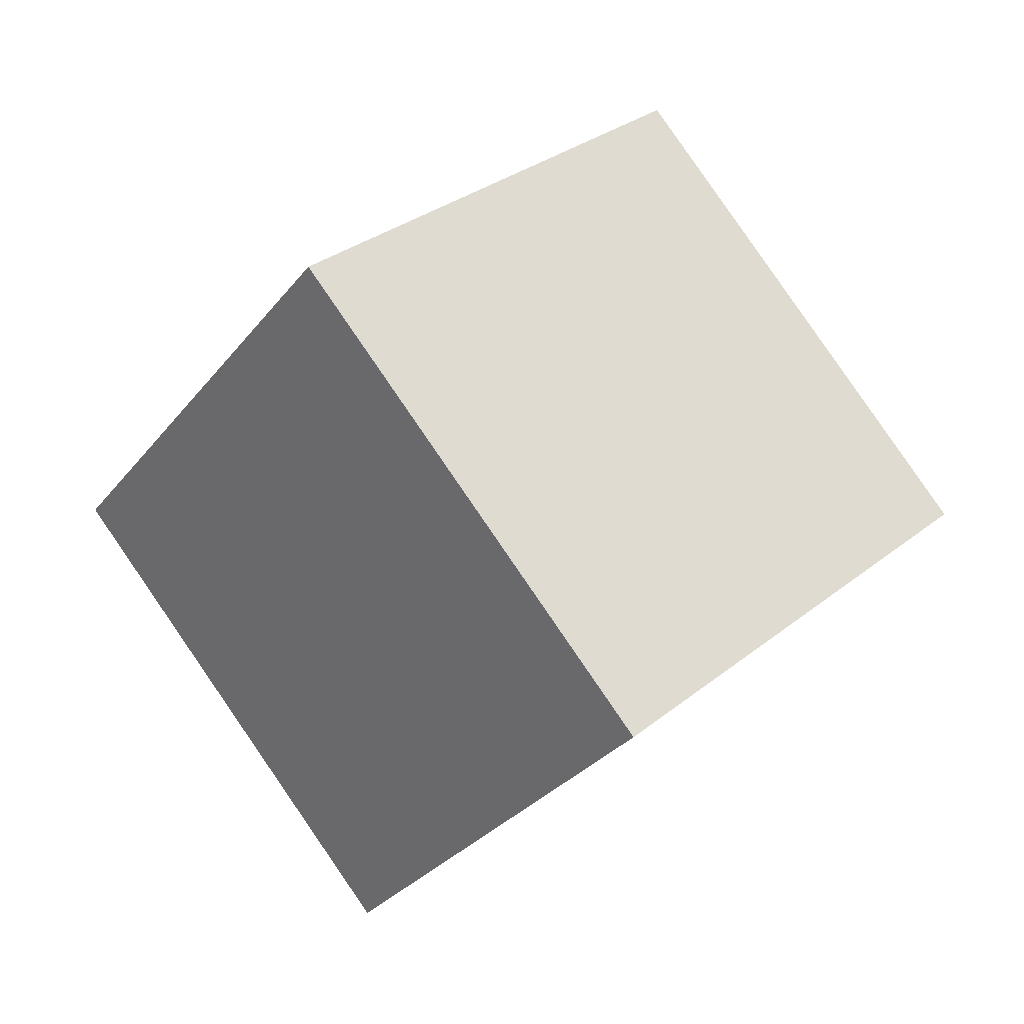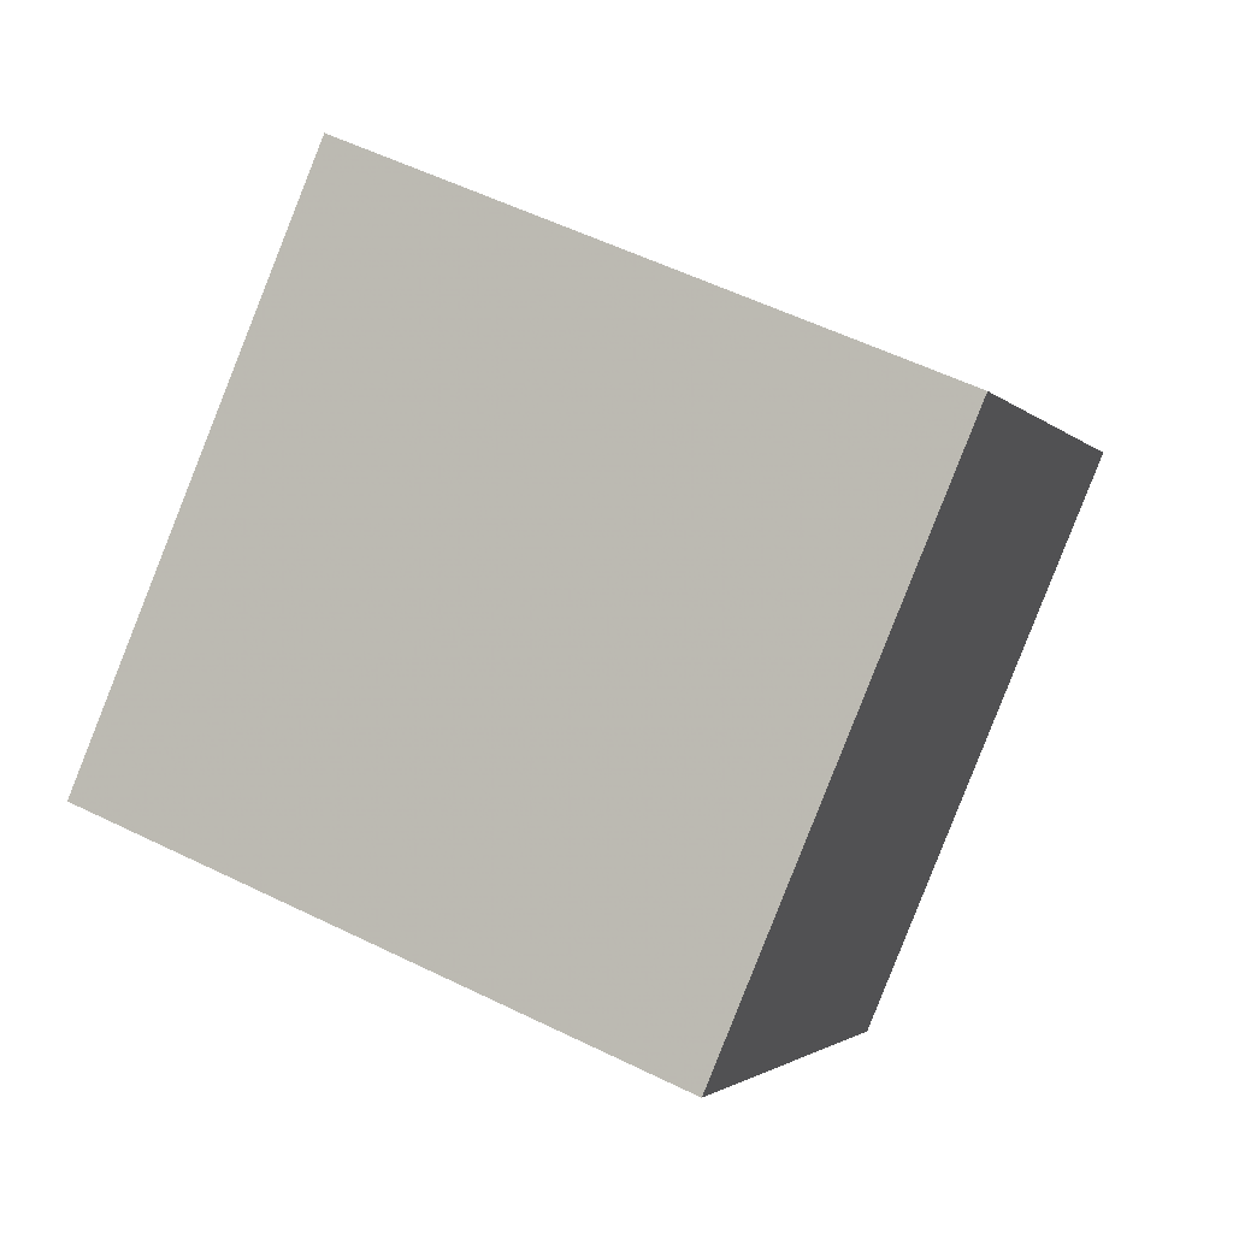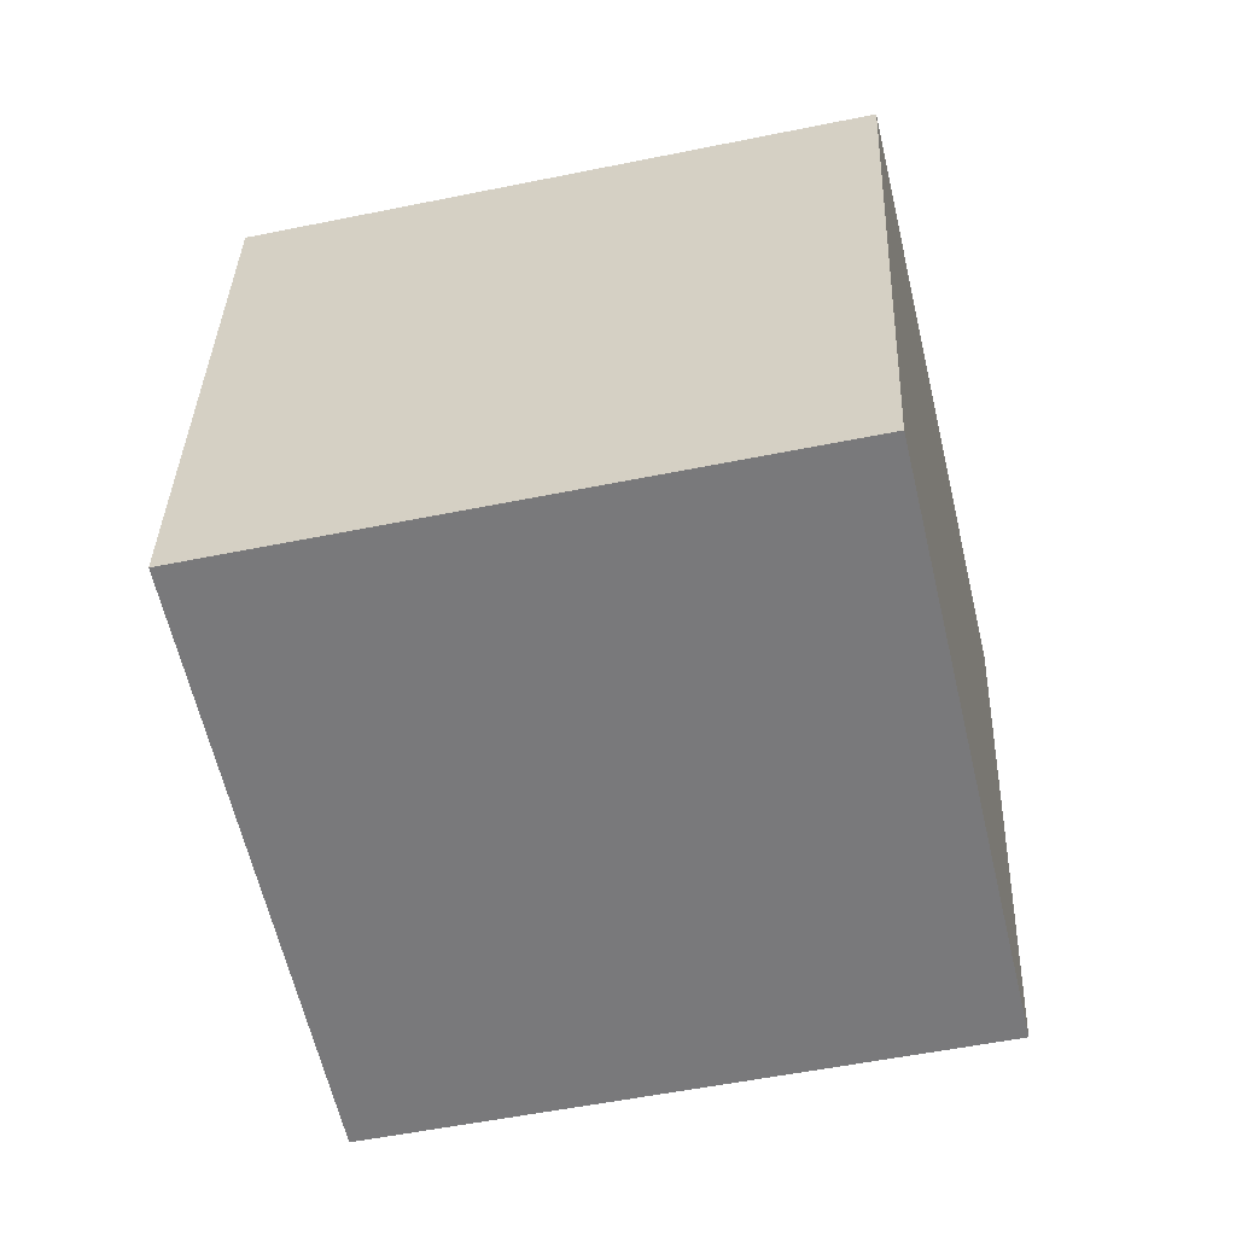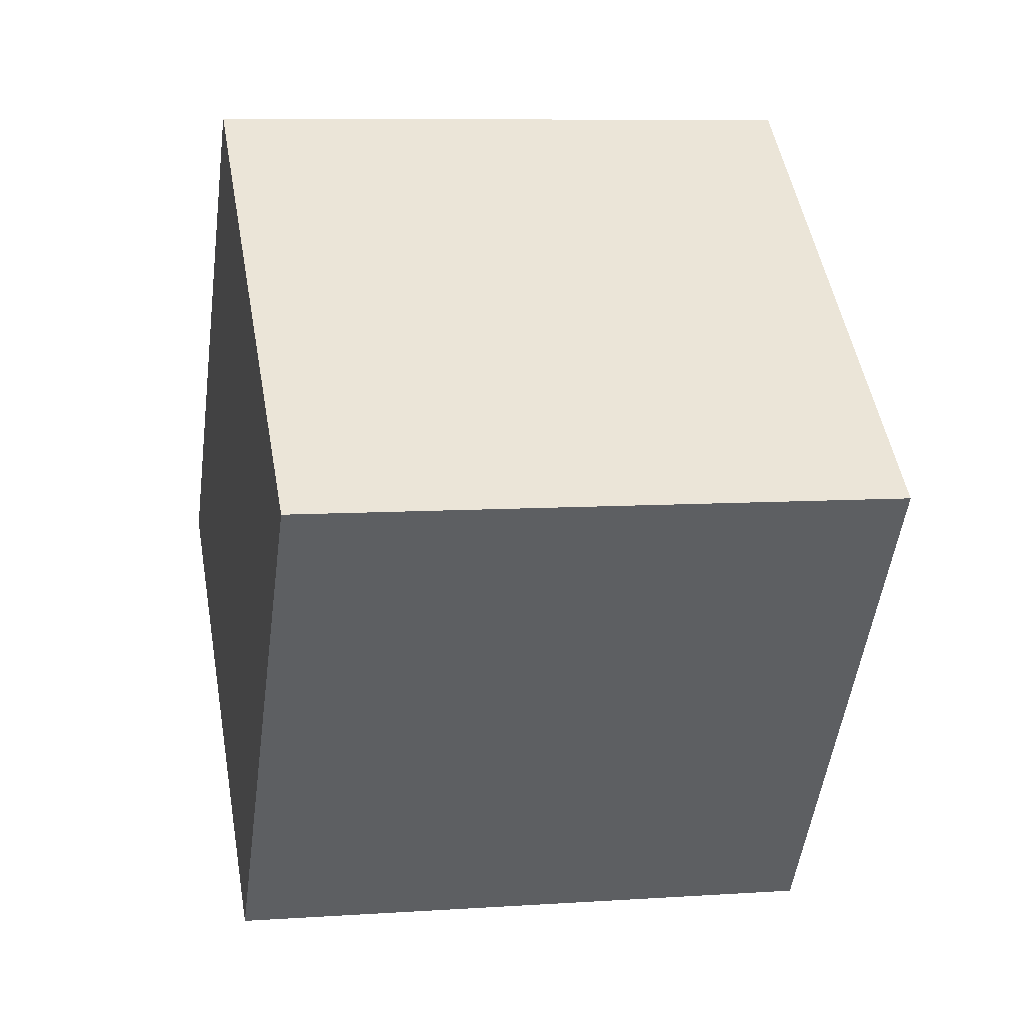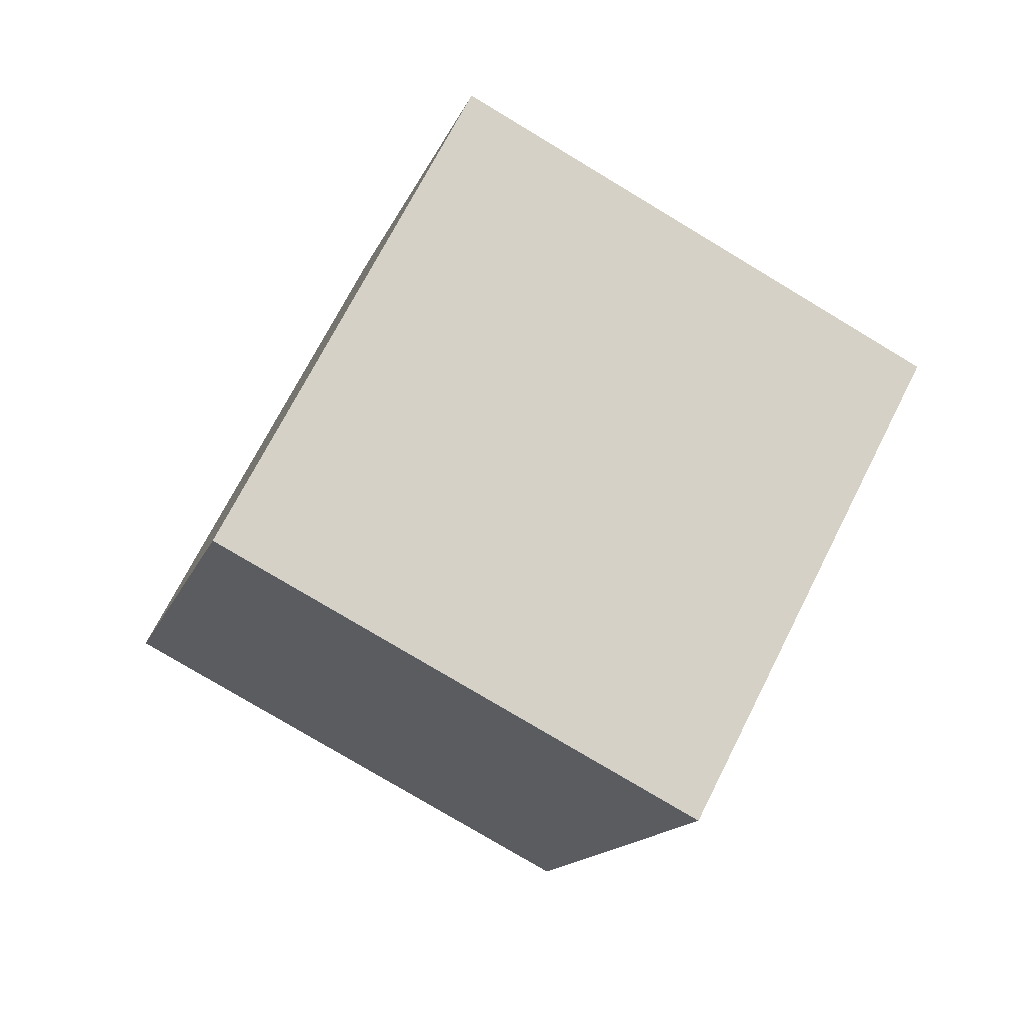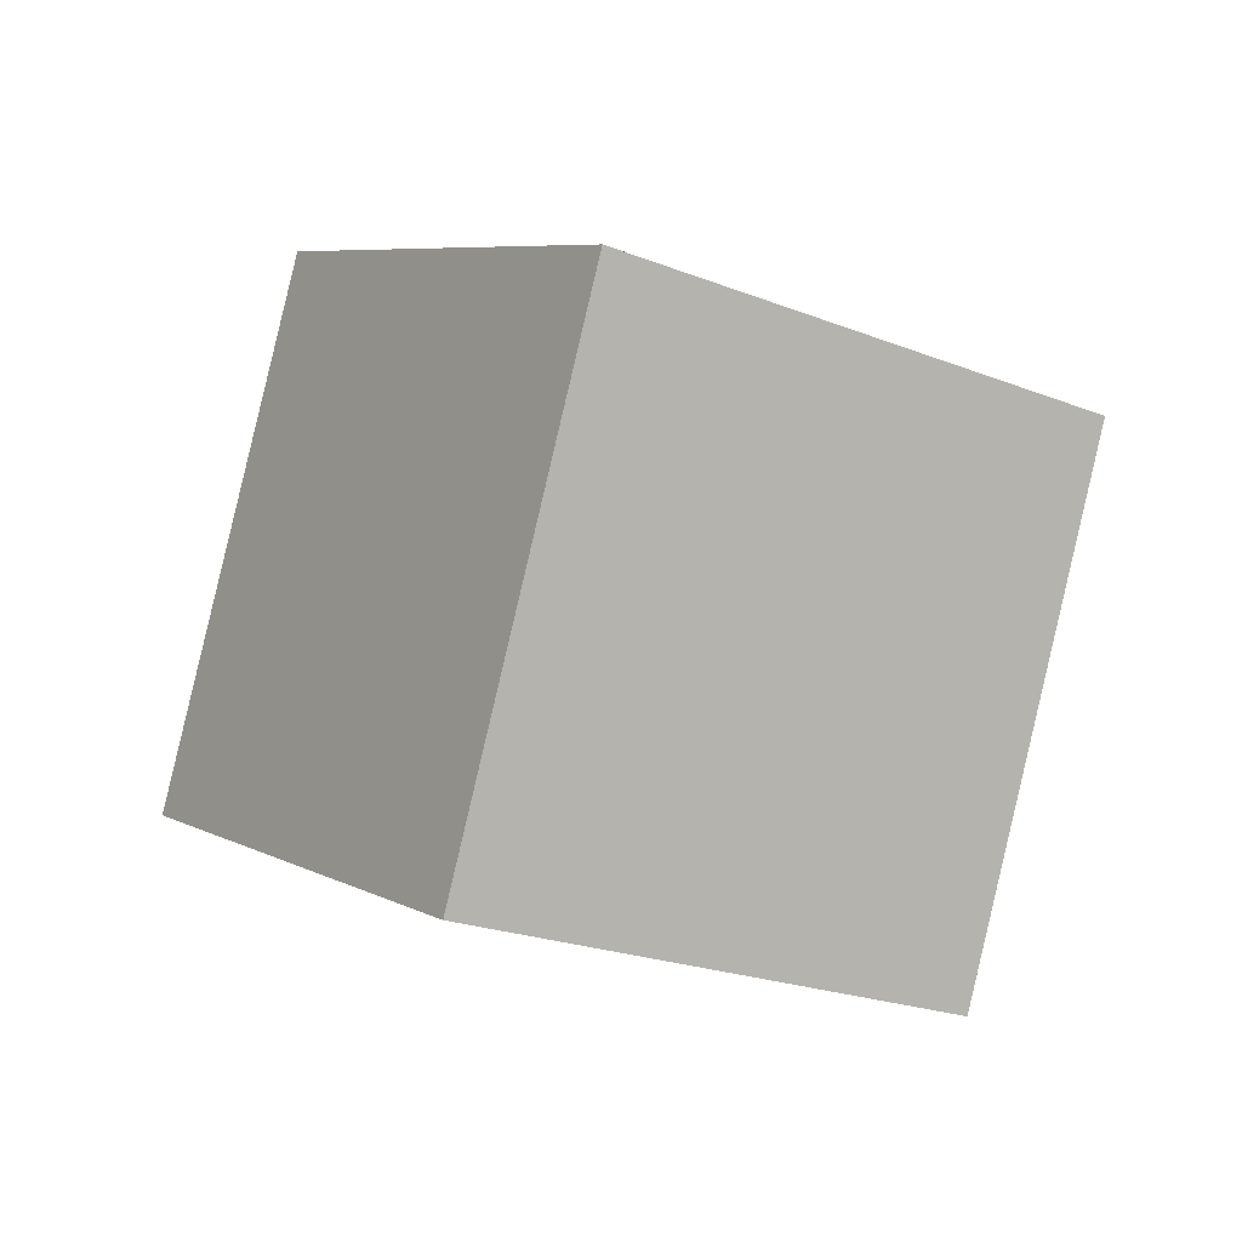
<metadata>
{"format":"obj","ext":"obj","renderer":"f3d","projection":"perspective","resolution":1024,"background":"white","views":[{"elev":-4.8,"azim":-36.6,"up":"+Z"},{"elev":-78.3,"azim":42.2,"up":"+Y"},{"elev":-79.6,"azim":165.2,"up":"+Y"},{"elev":-25.4,"azim":-35.9,"up":"+Y"},{"elev":44.7,"azim":-155.3,"up":"+Z"},{"elev":-70.2,"azim":-18.1,"up":"+Z"}]}
</metadata>
<code>
v 0.1211 -9.06 -9.429
v -4.337 -5.546 -1.197
v 0.7588 0.2392 -13.05
v -3.7 3.753 -4.82
v 9.05 -7.969 -5.06
v 4.591 -4.456 3.173
v 9.687 1.33 -8.683
v 5.229 4.843 -0.45
f 2 4 1
f 5 2 1
f 1 4 3
f 3 5 1
f 2 8 4
f 6 2 5
f 6 8 2
f 4 8 3
f 7 5 3
f 3 8 7
f 7 6 5
f 8 6 7

</code>
